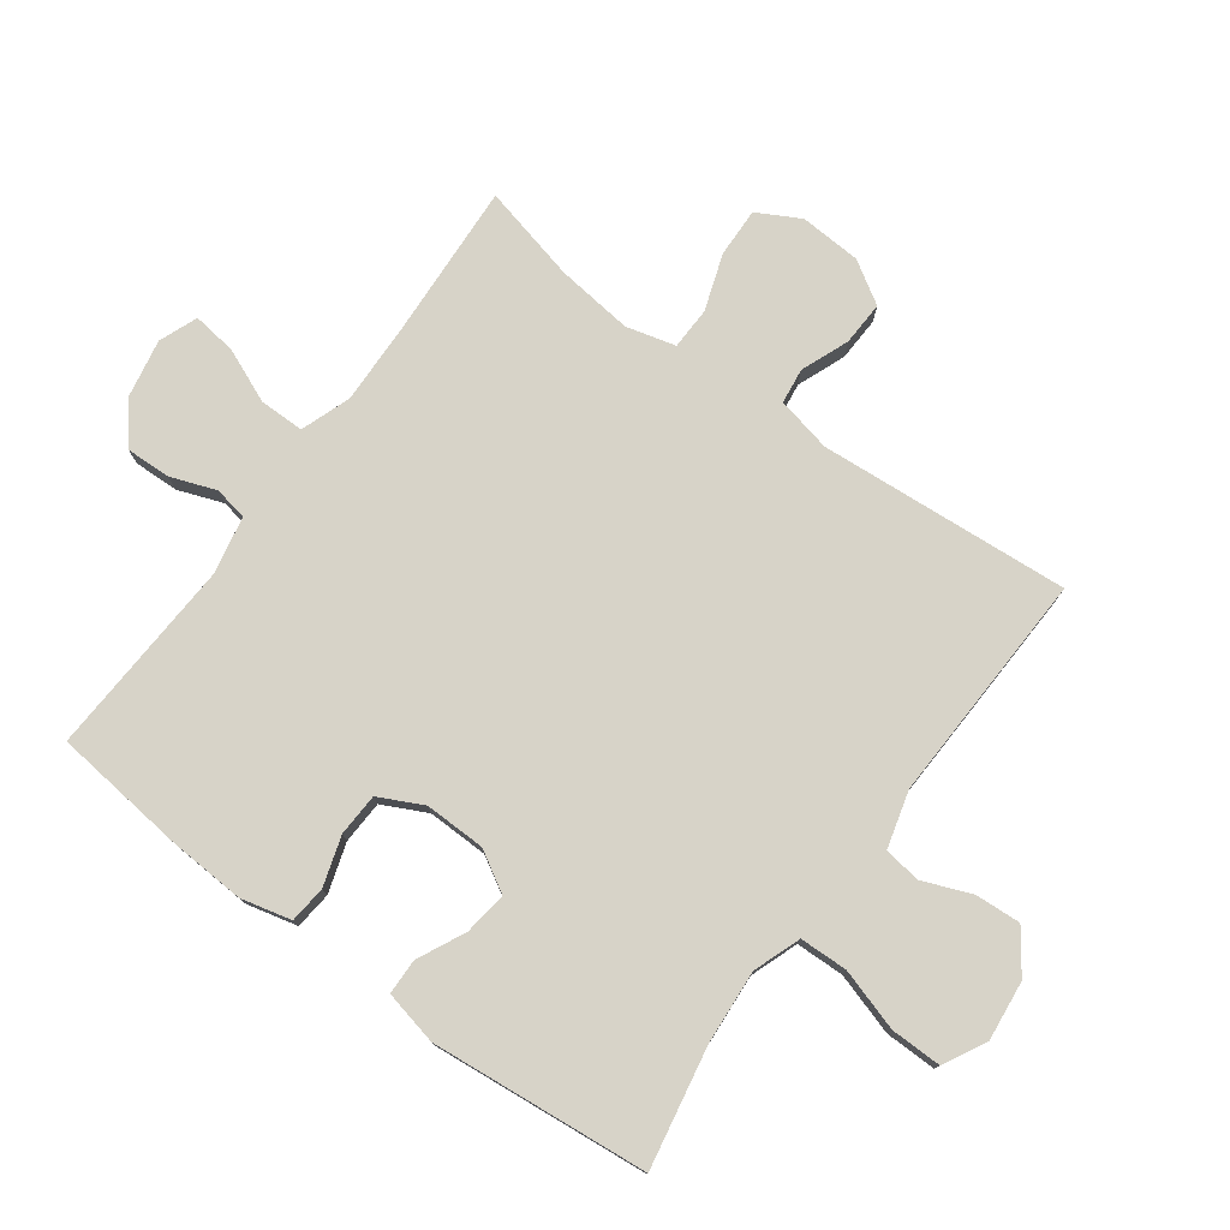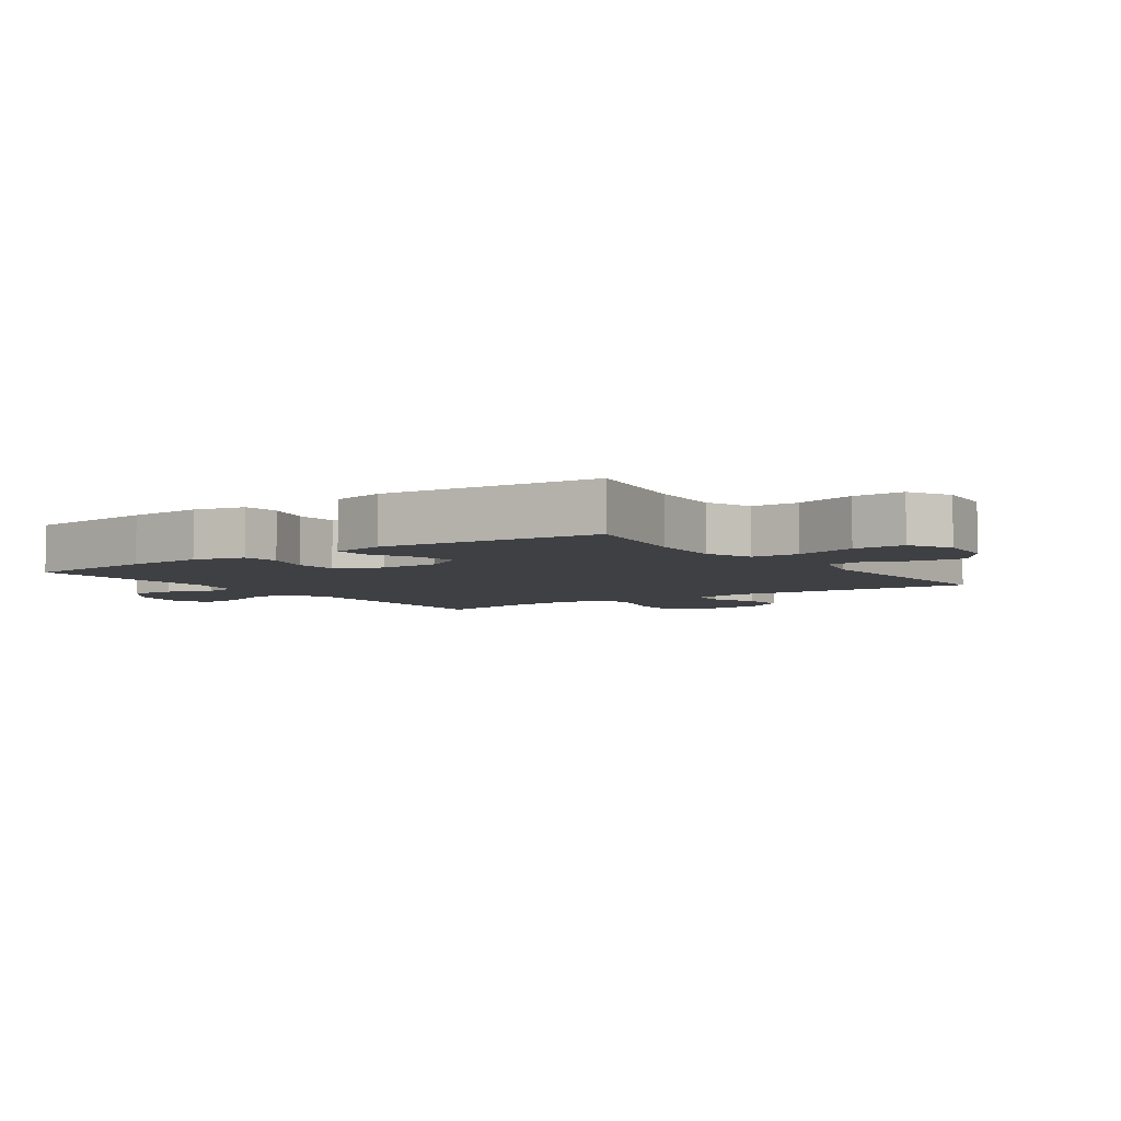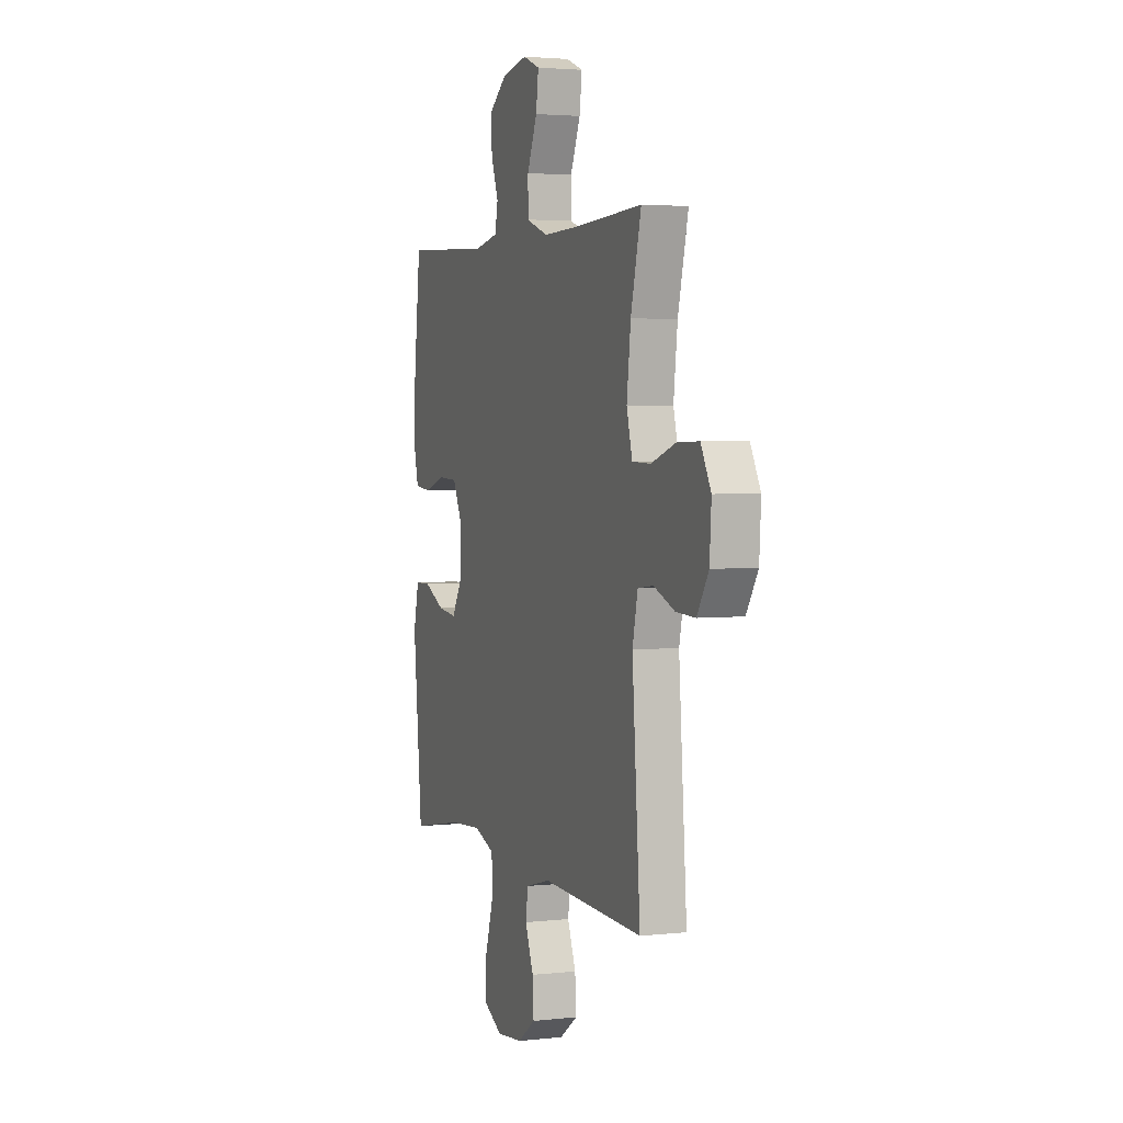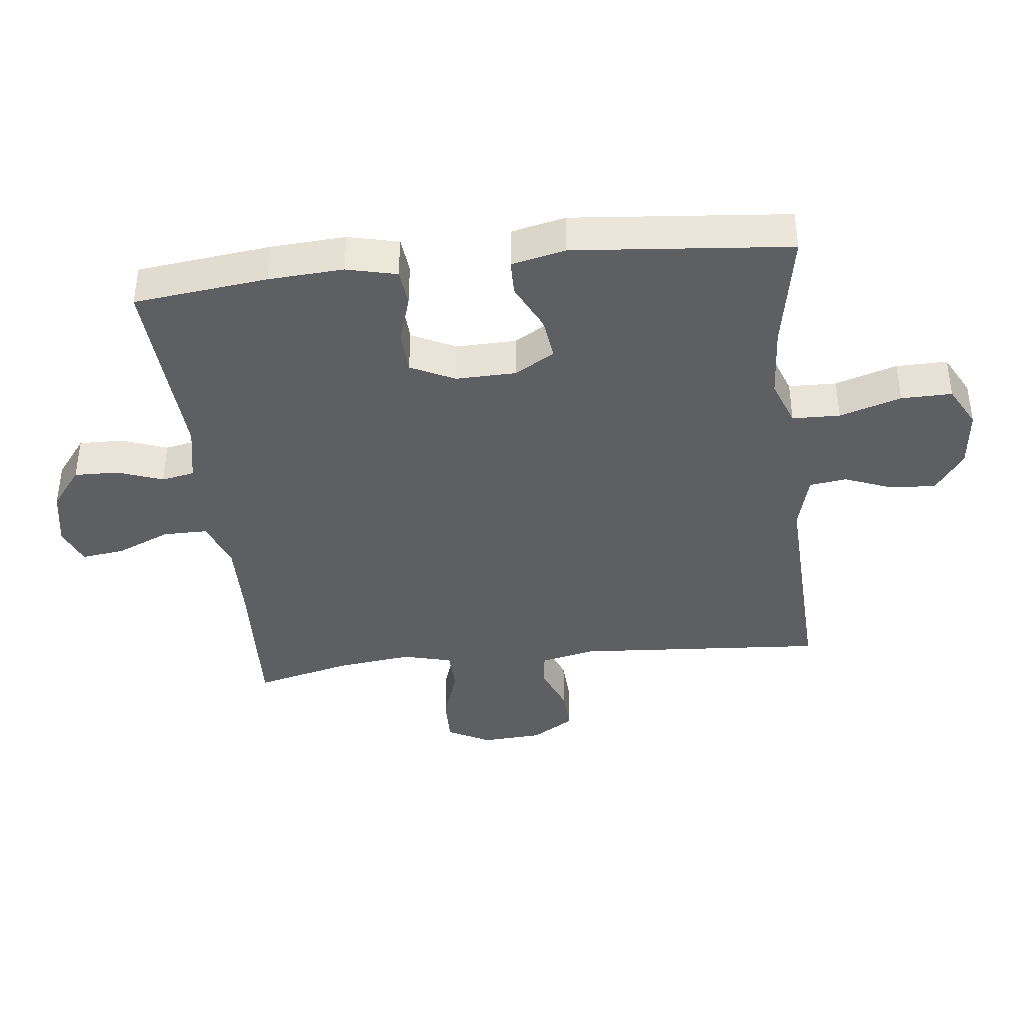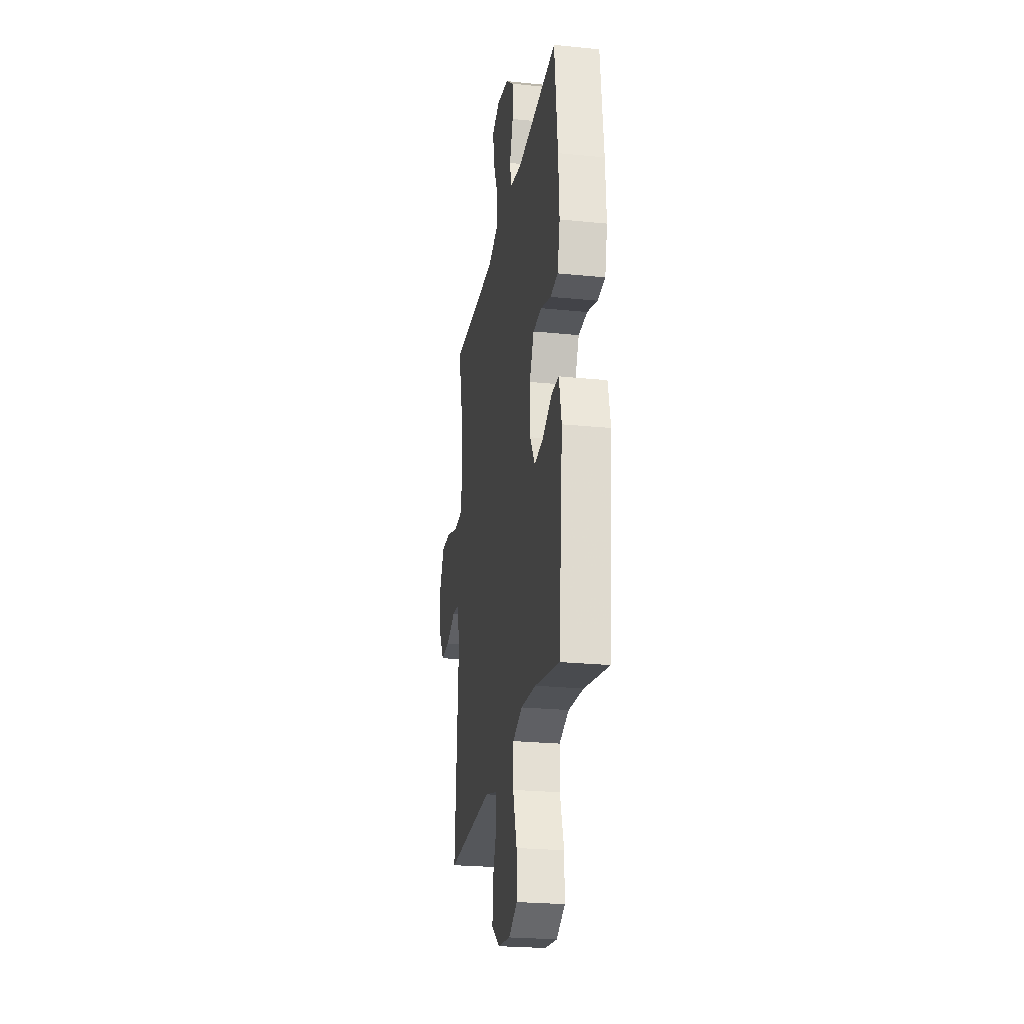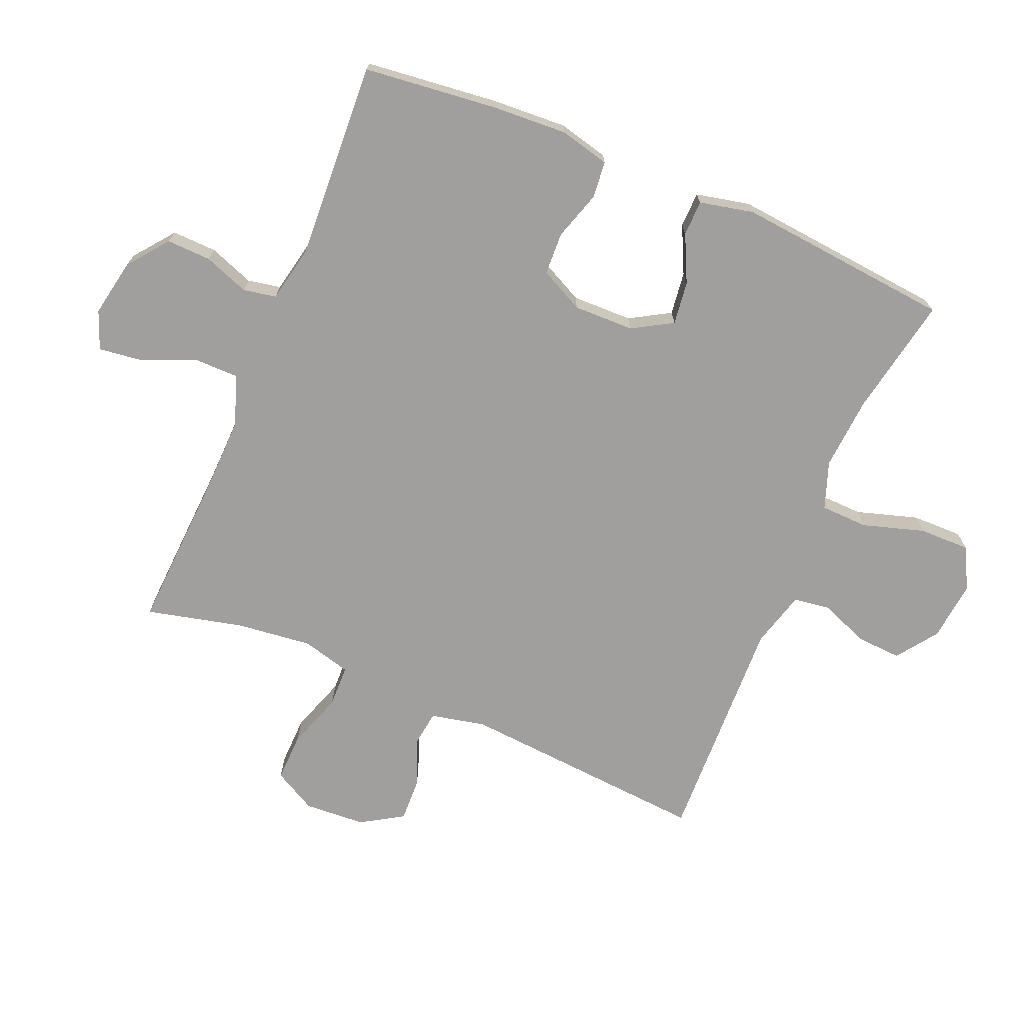
<metadata>
{"format":"obj","ext":"obj","renderer":"f3d","projection":"perspective","resolution":1024,"background":"white","views":[{"elev":77.1,"azim":126.1,"up":"+Y"},{"elev":-5.0,"azim":125.2,"up":"+Y"},{"elev":3.3,"azim":-110.7,"up":"+Z"},{"elev":-39.6,"azim":96.6,"up":"+Y"},{"elev":-24.5,"azim":80.6,"up":"+Z"},{"elev":-71.4,"azim":67.0,"up":"+Y"}]}
</metadata>
<code>
v 0.5 0.07 -0.5
v 0.311 0.07 -0.465
v 0.196 0.07 -0.457
v 0.122 0.07 -0.484
v 0.12 0.07 -0.559
v 0.15 0.07 -0.656
v 0.151 0.07 -0.736
v 0.085 0.07 -0.771
v -0.009 0.07 -0.761
v -0.073 0.07 -0.715
v -0.069 0.07 -0.644
v -0.039 0.07 -0.568
v -0.047 0.07 -0.51
v -0.136 0.07 -0.486
v -0.5 0.07 -0.5
v -0.471 0.07 -0.107
v -0.49 0.07 -0.021
v -0.545 0.07 -0.014
v -0.62 0.07 -0.044
v -0.689 0.07 -0.047
v -0.73 0.07 0.019
v -0.736 0.07 0.115
v -0.7 0.07 0.182
v -0.623 0.07 0.18
v -0.535 0.07 0.15
v -0.469 0.07 0.152
v -0.449 0.07 0.229
v -0.463 0.07 0.348
v -0.5 0.07 0.5
v -0.252 0.07 0.487
v -0.129 0.07 0.484
v -0.051 0.07 0.512
v -0.051 0.07 0.582
v -0.087 0.07 0.667
v -0.096 0.07 0.735
v -0.036 0.07 0.759
v 0.055 0.07 0.742
v 0.118 0.07 0.693
v 0.116 0.07 0.623
v 0.09 0.07 0.552
v 0.1 0.07 0.5
v 0.189 0.07 0.482
v 0.5 0.07 0.5
v 0.524 0.07 0.29
v 0.531 0.07 0.172
v 0.512 0.07 0.093
v 0.454 0.07 0.087
v 0.377 0.07 0.111
v 0.31 0.07 0.108
v 0.276 0.07 0.039
v 0.278 0.07 -0.056
v 0.315 0.07 -0.119
v 0.383 0.07 -0.11
v 0.457 0.07 -0.074
v 0.513 0.07 -0.075
v 0.532 0.07 -0.16
v 0.5 0 -0.5
v 0.311 0 -0.465
v 0.196 0 -0.457
v 0.122 0 -0.484
v 0.12 0 -0.559
v 0.15 0 -0.656
v 0.151 0 -0.736
v 0.085 0 -0.771
v -0.009 0 -0.761
v -0.073 0 -0.715
v -0.069 0 -0.644
v -0.039 0 -0.568
v -0.047 0 -0.51
v -0.136 0 -0.486
v -0.5 0 -0.5
v -0.471 0 -0.107
v -0.49 0 -0.021
v -0.545 0 -0.014
v -0.62 0 -0.044
v -0.689 0 -0.047
v -0.73 0 0.019
v -0.736 0 0.115
v -0.7 0 0.182
v -0.623 0 0.18
v -0.535 0 0.15
v -0.469 0 0.152
v -0.449 0 0.229
v -0.463 0 0.348
v -0.5 0 0.5
v -0.252 0 0.487
v -0.129 0 0.484
v -0.051 0 0.512
v -0.051 0 0.582
v -0.087 0 0.667
v -0.096 0 0.735
v -0.036 0 0.759
v 0.055 0 0.742
v 0.118 0 0.693
v 0.116 0 0.623
v 0.09 0 0.552
v 0.1 0 0.5
v 0.189 0 0.482
v 0.5 0 0.5
v 0.524 0 0.29
v 0.531 0 0.172
v 0.512 0 0.093
v 0.454 0 0.087
v 0.377 0 0.111
v 0.31 0 0.108
v 0.276 0 0.039
v 0.278 0 -0.056
v 0.315 0 -0.119
v 0.383 0 -0.11
v 0.457 0 -0.074
v 0.513 0 -0.075
v 0.532 0 -0.16
f 56 1 2
f 55 56 2
f 54 55 2
f 53 54 2
f 52 53 2 3
f 51 52 3 4
f 50 51 4
f 46 47 48
f 45 46 48
f 44 45 48
f 43 44 48
f 42 43 48
f 41 42 48 49
f 38 39 40
f 37 38 40
f 36 37 40
f 35 36 40
f 34 35 40
f 33 34 40
f 32 33 40 41
f 41 49 50
f 32 41 50
f 31 32 50
f 28 29 30
f 31 50 4
f 30 31 4
f 28 30 4
f 27 28 4
f 23 24 25
f 22 23 25
f 21 22 25
f 20 21 25
f 19 20 25
f 18 19 25
f 17 18 25 26
f 14 15 16
f 26 27 4
f 17 26 4
f 16 17 4
f 14 16 4
f 13 14 4
f 10 11 12
f 9 10 12
f 8 9 12
f 7 8 12
f 6 7 12
f 5 6 12
f 4 5 12 13
f 58 57 112
f 58 112 111
f 58 111 110
f 58 110 109
f 59 58 109 108
f 60 59 108 107
f 60 107 106
f 104 103 102
f 104 102 101
f 104 101 100
f 104 100 99
f 104 99 98
f 105 104 98 97
f 96 95 94
f 96 94 93
f 96 93 92
f 96 92 91
f 96 91 90
f 96 90 89
f 97 96 89 88
f 106 105 97
f 106 97 88
f 106 88 87
f 86 85 84
f 60 106 87
f 60 87 86
f 60 86 84
f 60 84 83
f 81 80 79
f 81 79 78
f 81 78 77
f 81 77 76
f 81 76 75
f 81 75 74
f 82 81 74 73
f 72 71 70
f 60 83 82
f 60 82 73
f 60 73 72
f 60 72 70
f 60 70 69
f 68 67 66
f 68 66 65
f 68 65 64
f 68 64 63
f 68 63 62
f 68 62 61
f 69 68 61 60
f 1 57 58 2
f 2 58 59 3
f 3 59 60 4
f 4 60 61 5
f 5 61 62 6
f 6 62 63 7
f 7 63 64 8
f 8 64 65 9
f 9 65 66 10
f 10 66 67 11
f 11 67 68 12
f 12 68 69 13
f 13 69 70 14
f 14 70 71 15
f 15 71 72 16
f 16 72 73 17
f 17 73 74 18
f 18 74 75 19
f 19 75 76 20
f 20 76 77 21
f 21 77 78 22
f 22 78 79 23
f 23 79 80 24
f 24 80 81 25
f 25 81 82 26
f 26 82 83 27
f 27 83 84 28
f 28 84 85 29
f 29 85 86 30
f 30 86 87 31
f 31 87 88 32
f 32 88 89 33
f 33 89 90 34
f 34 90 91 35
f 35 91 92 36
f 36 92 93 37
f 37 93 94 38
f 38 94 95 39
f 39 95 96 40
f 40 96 97 41
f 41 97 98 42
f 42 98 99 43
f 43 99 100 44
f 44 100 101 45
f 45 101 102 46
f 46 102 103 47
f 47 103 104 48
f 48 104 105 49
f 49 105 106 50
f 50 106 107 51
f 51 107 108 52
f 52 108 109 53
f 53 109 110 54
f 54 110 111 55
f 55 111 112 56
f 56 112 57 1

</code>
